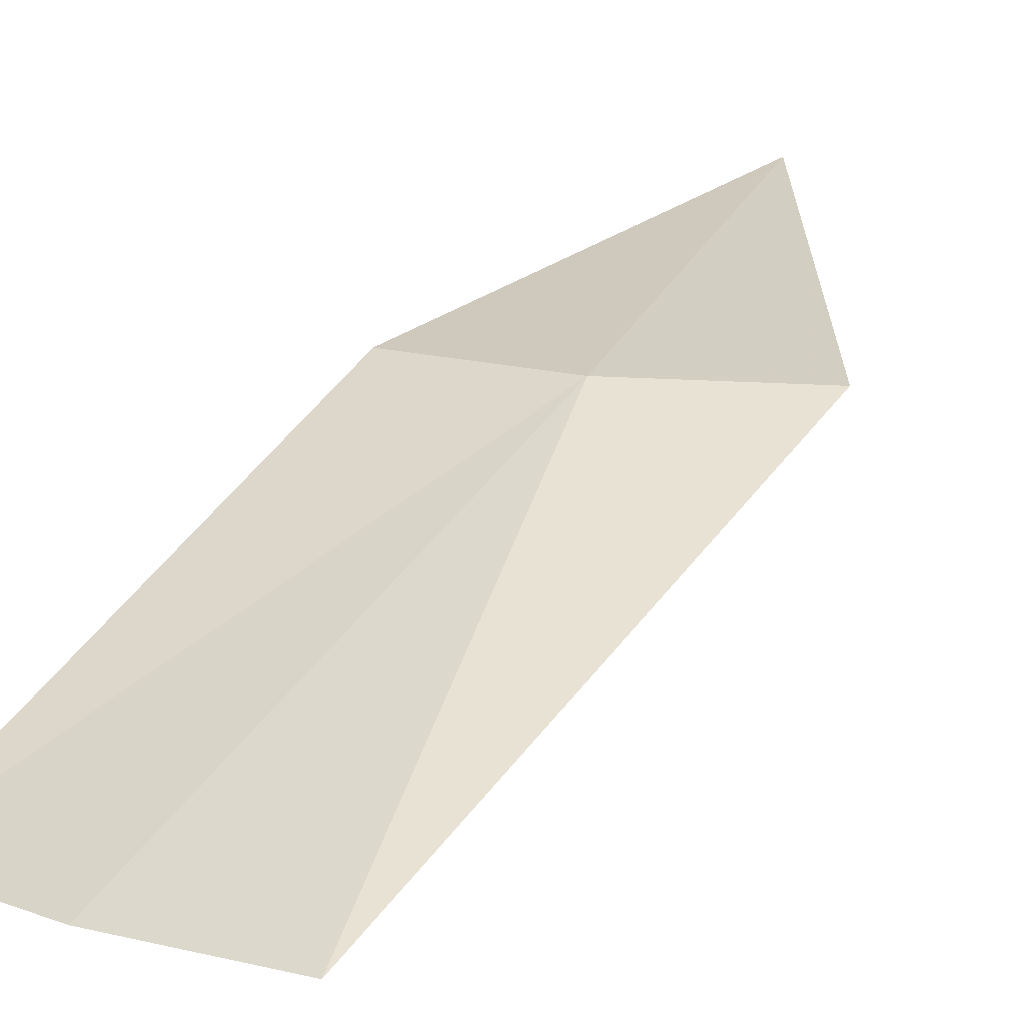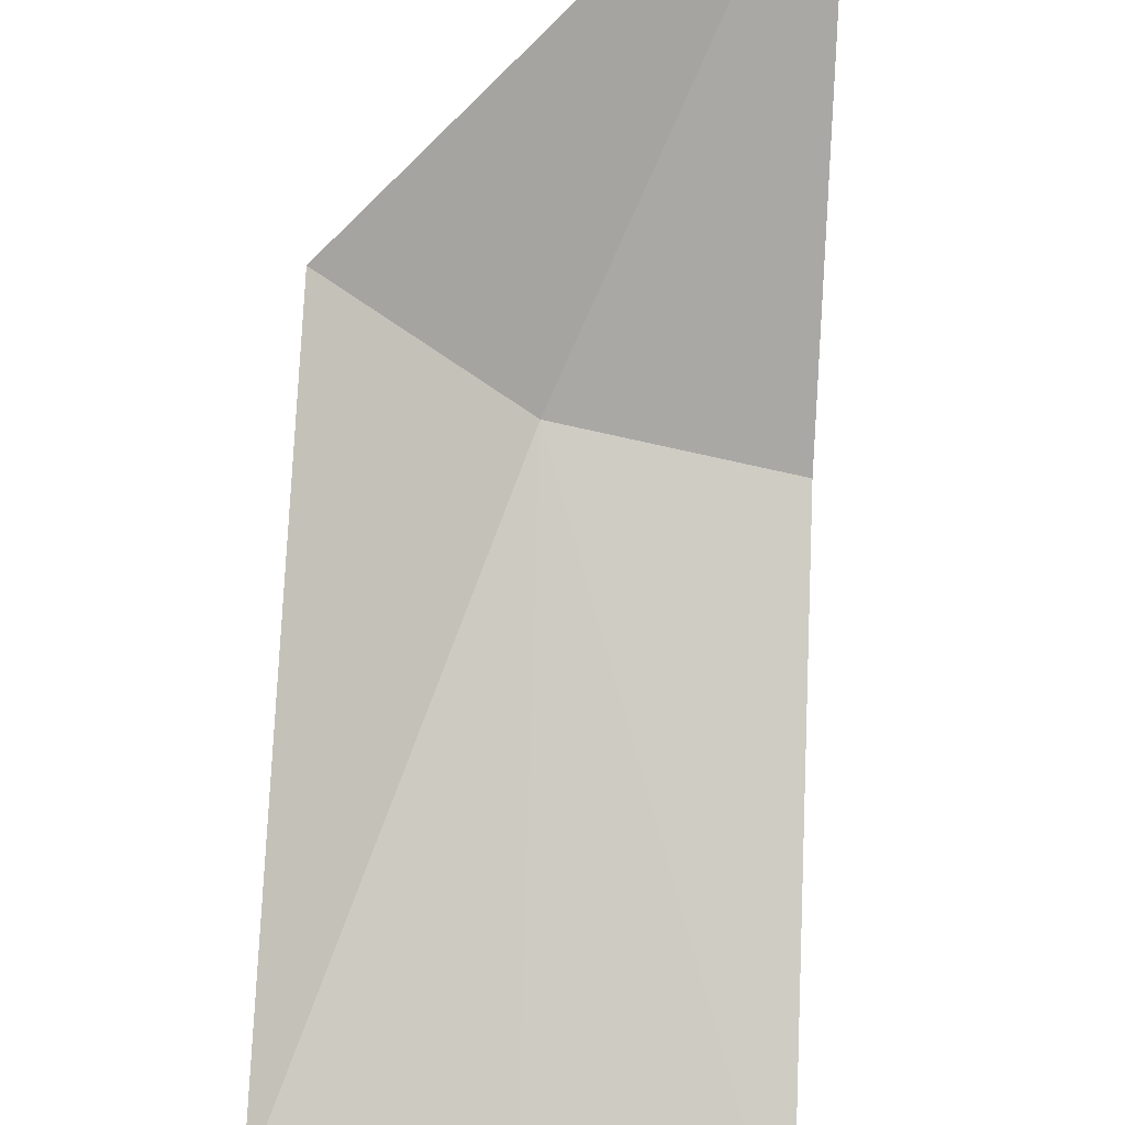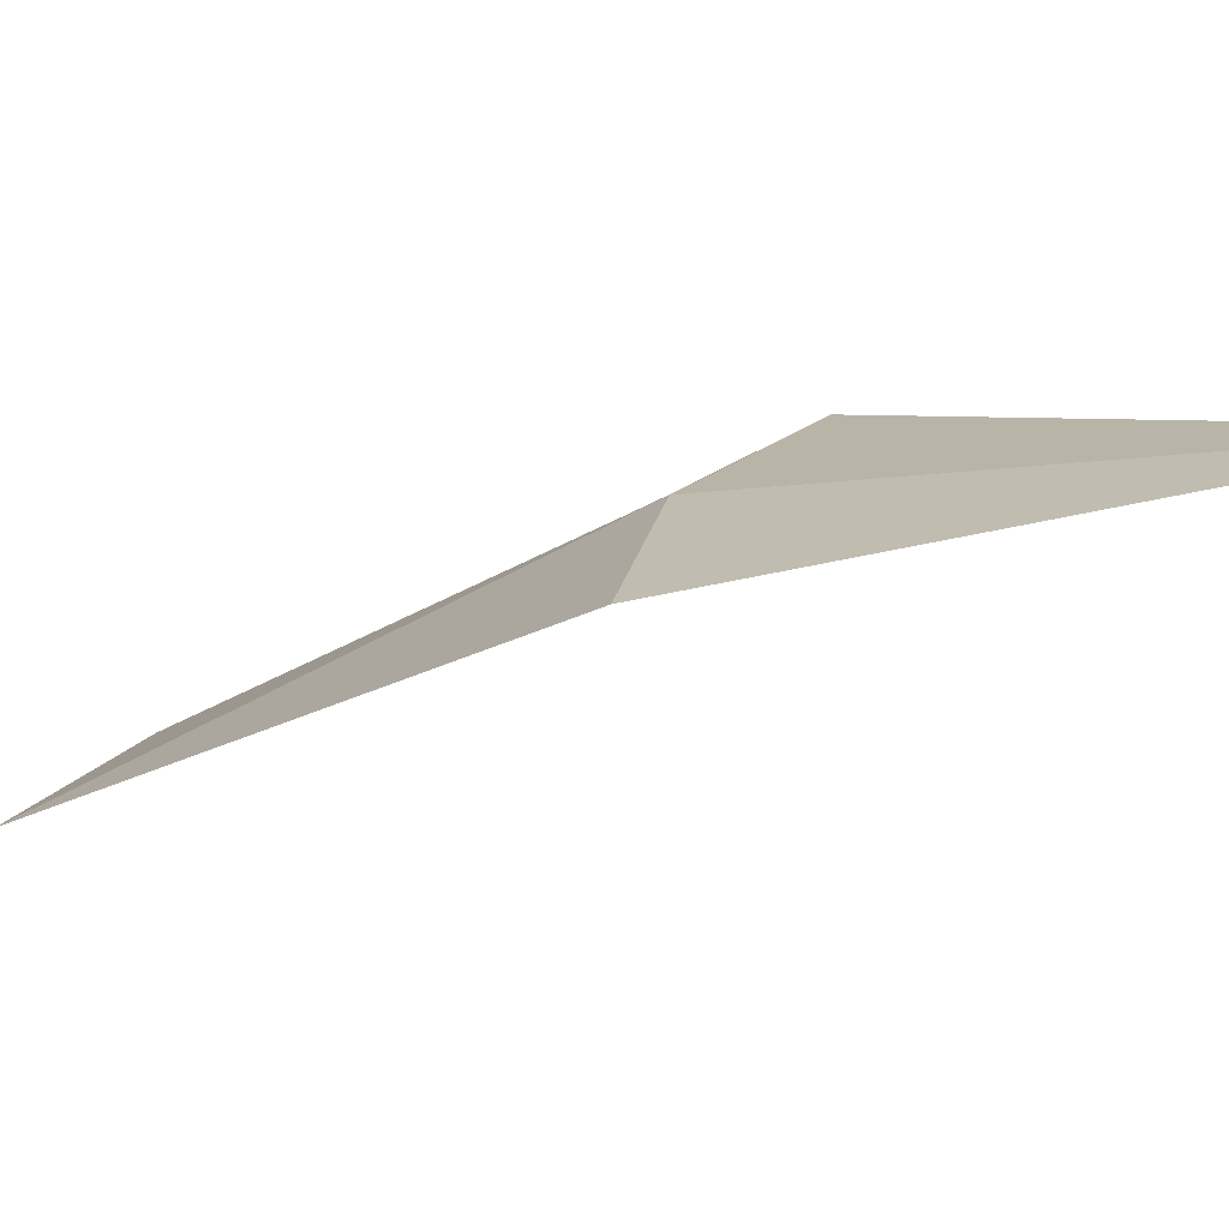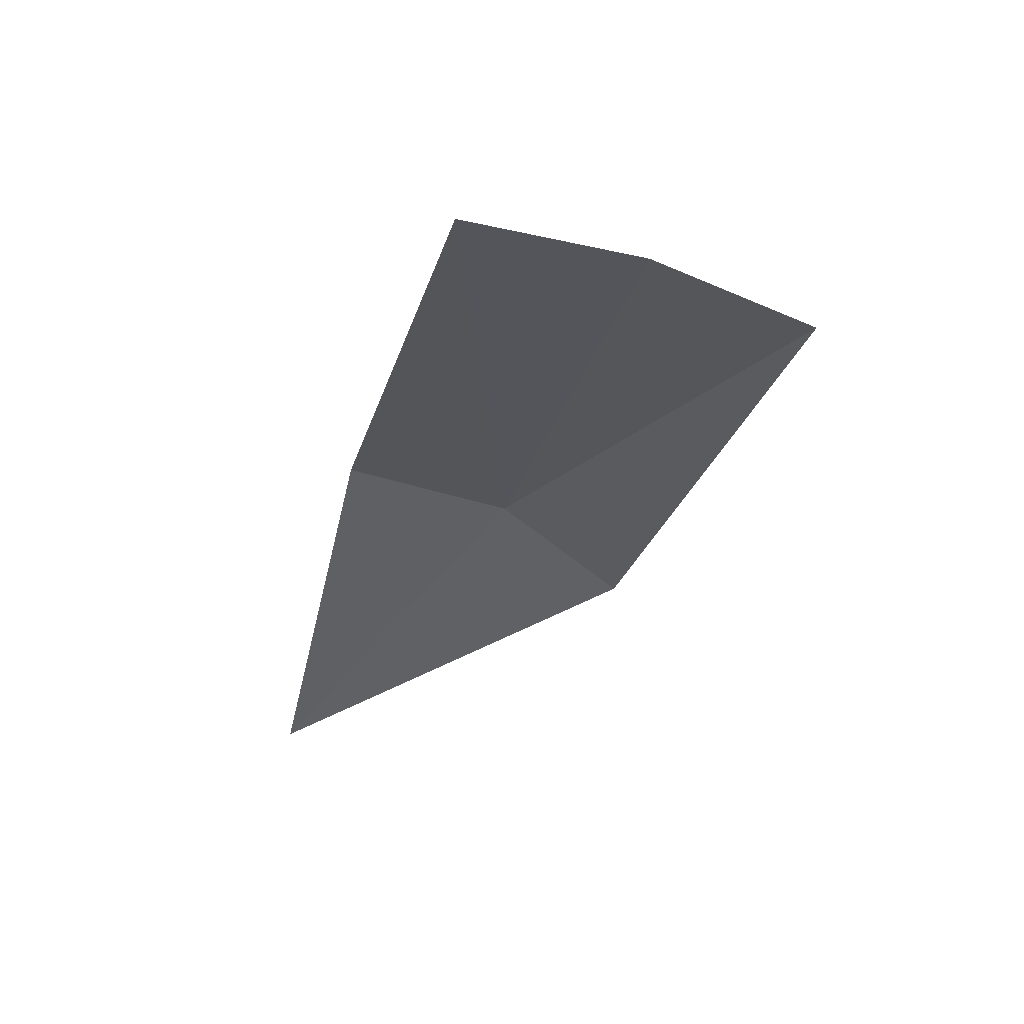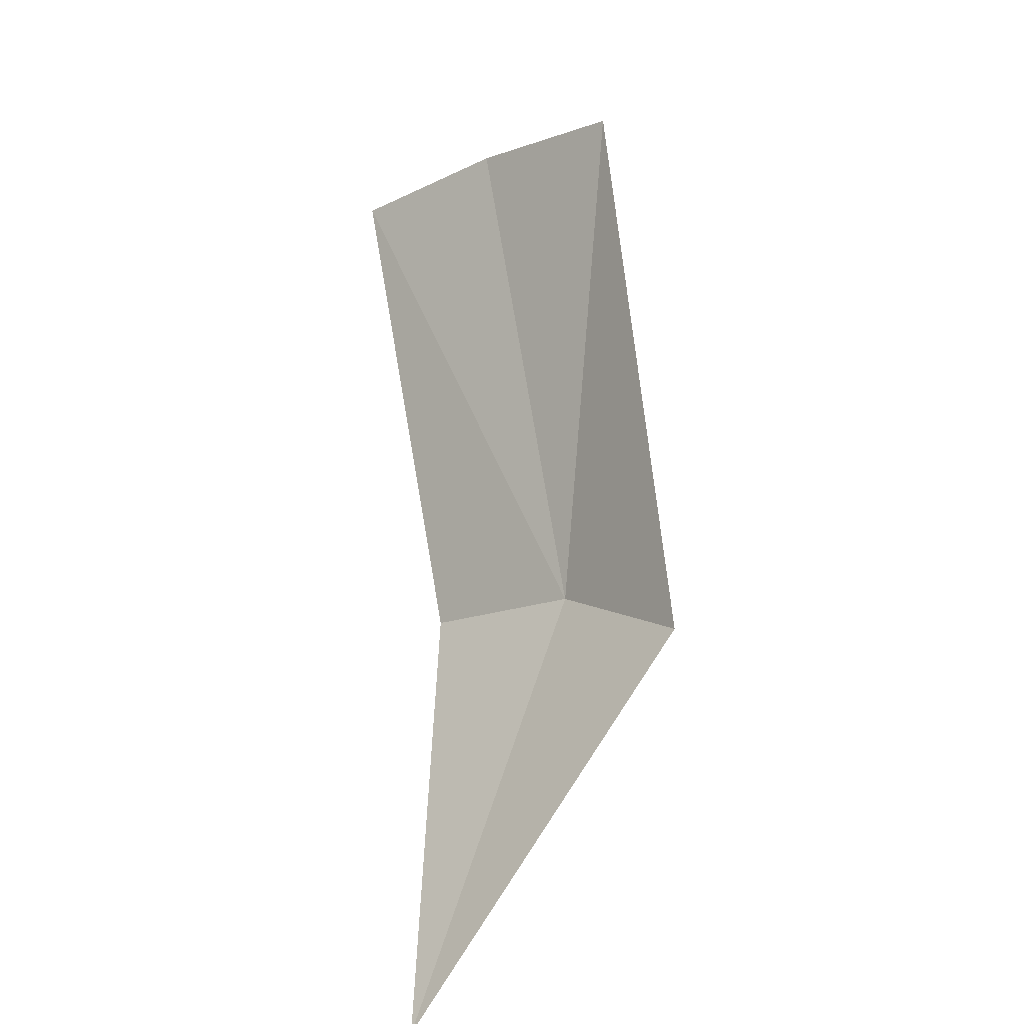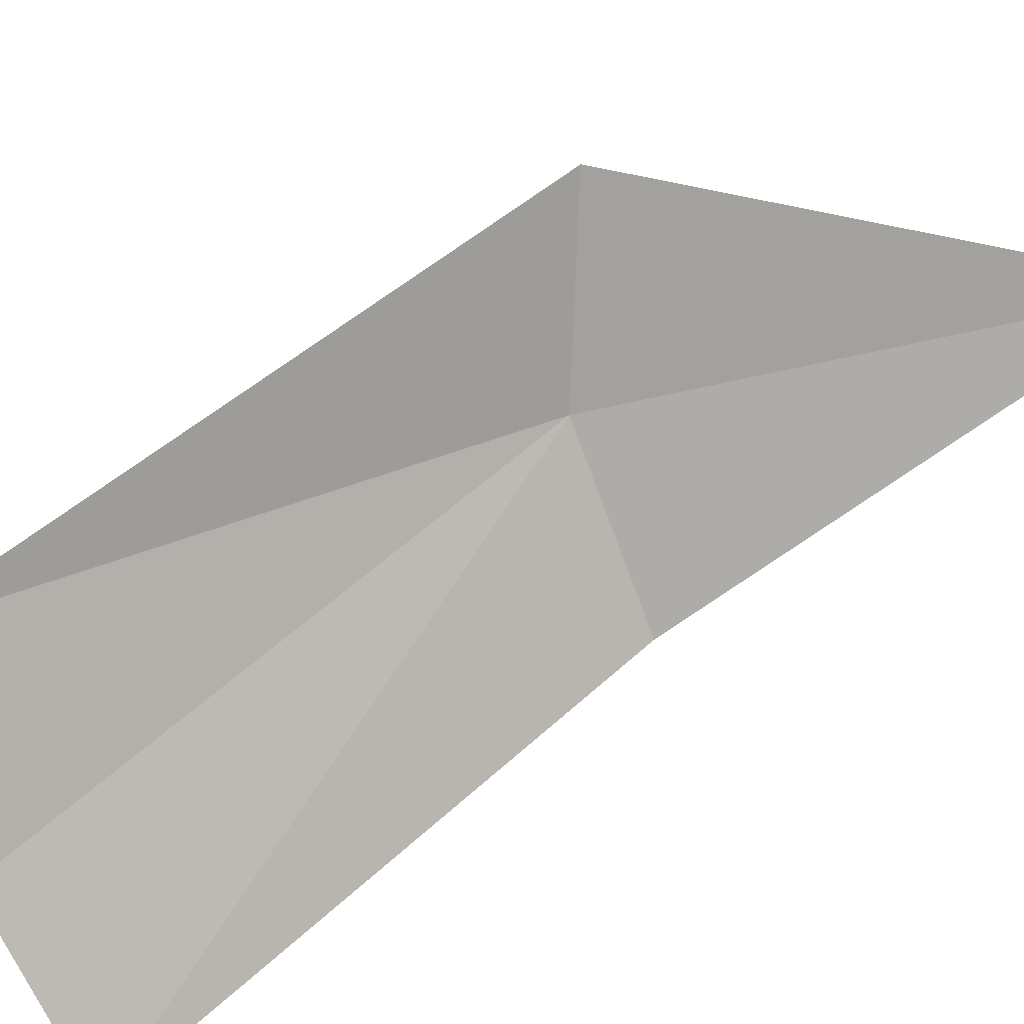
<metadata>
{"format":"obj","ext":"obj","renderer":"f3d","projection":"perspective","resolution":1024,"background":"white","views":[{"elev":14.6,"azim":-124.7,"up":"+Z"},{"elev":-63.7,"azim":9.2,"up":"+Z"},{"elev":20.0,"azim":-34.8,"up":"+Z"},{"elev":36.0,"azim":171.5,"up":"+Y"},{"elev":-50.7,"azim":-144.1,"up":"+Y"},{"elev":-72.5,"azim":-47.2,"up":"+Z"}]}
</metadata>
<code>
v 11.84 2.744 2.943
v 11.94 2.788 2.943
v 12 2.5 3.001
v 11.76 2.663 2.943
v 11.89 3.064 2.772
v 11.78 3.031 2.772
v 11.68 2.978 2.772
f 1 2 3
f 1 3 4
f 1 5 2
f 1 6 5
f 1 7 6
f 1 4 7

</code>
